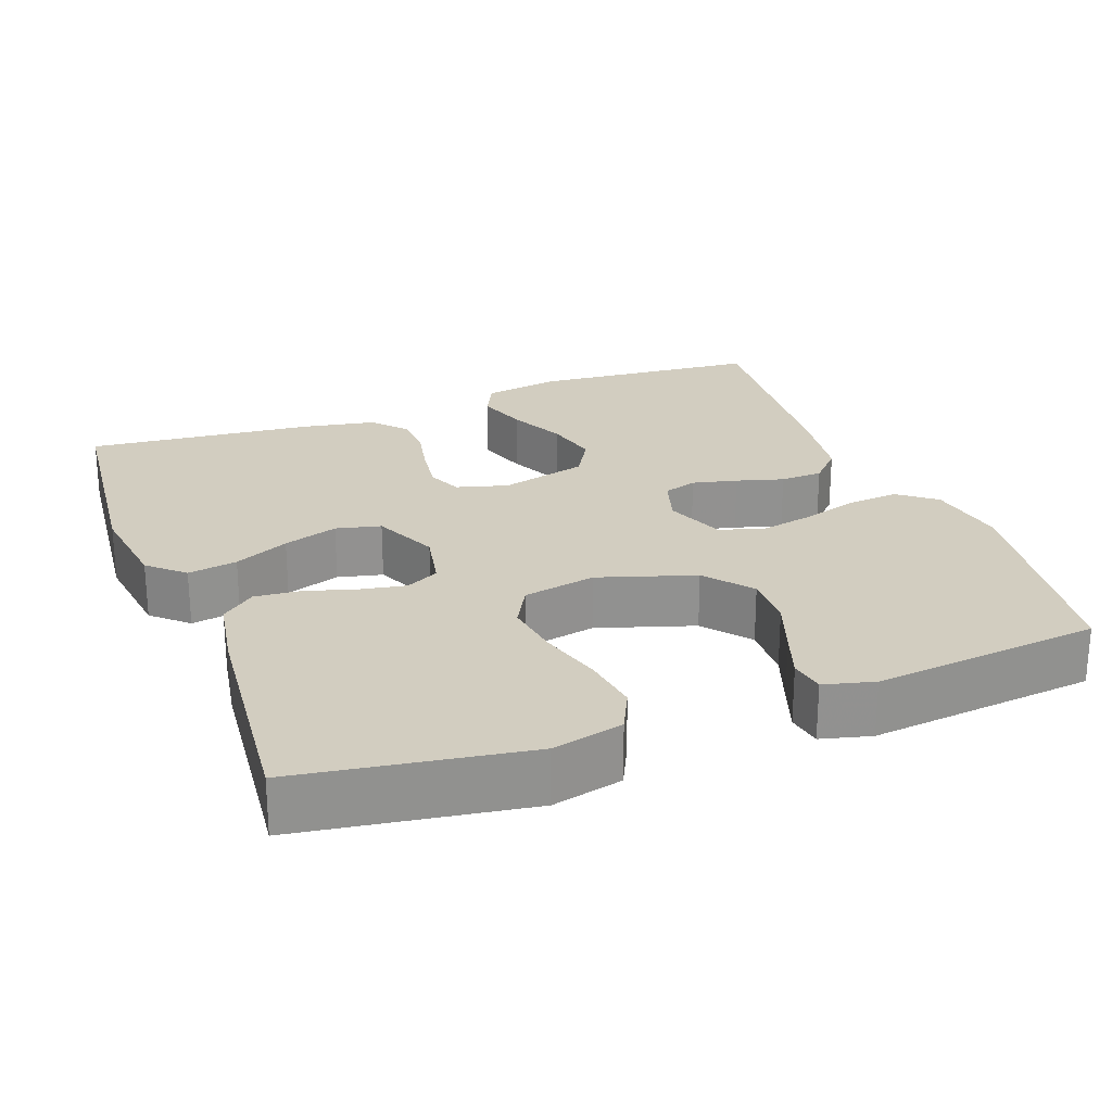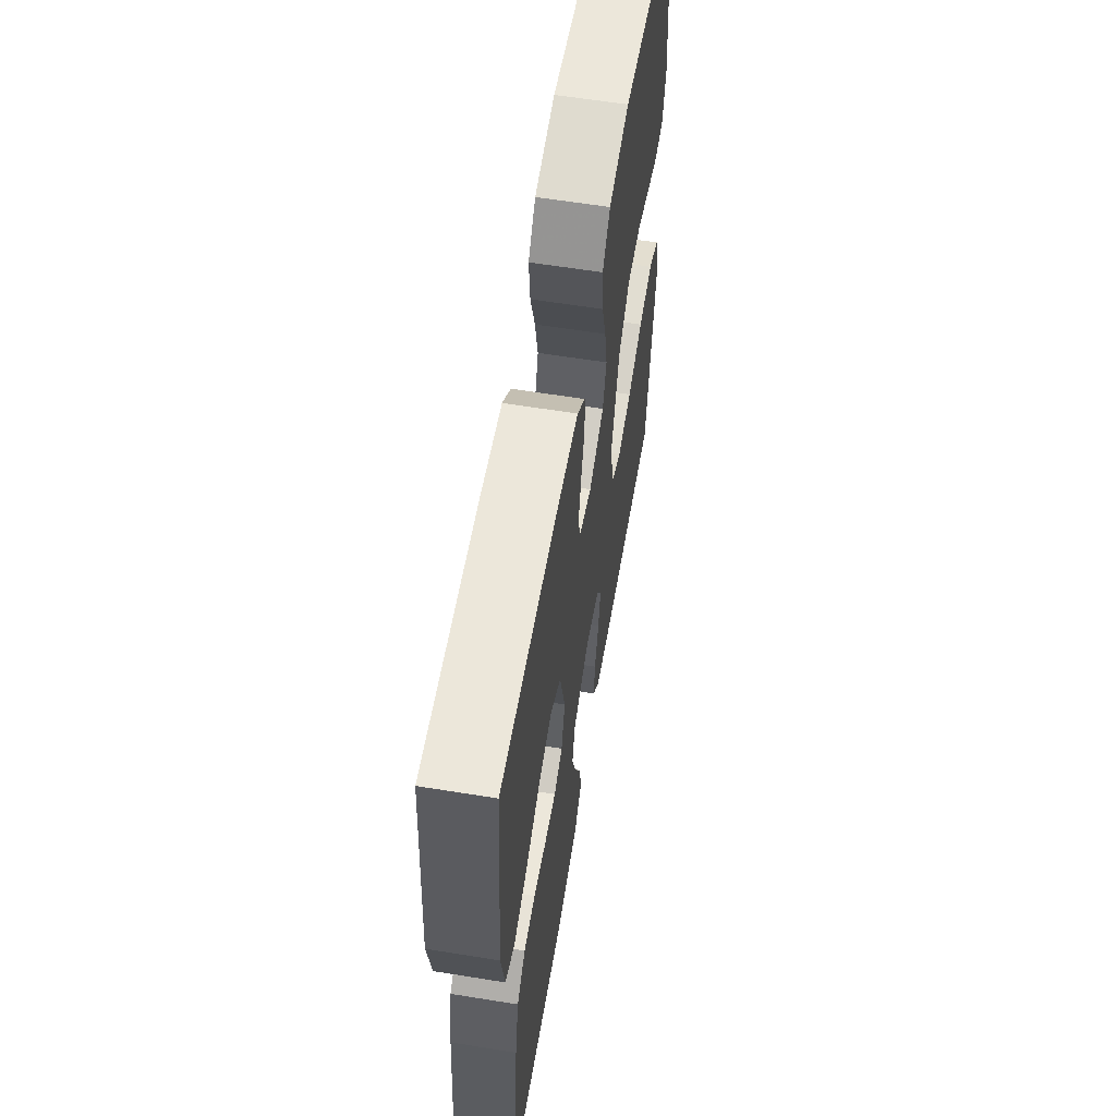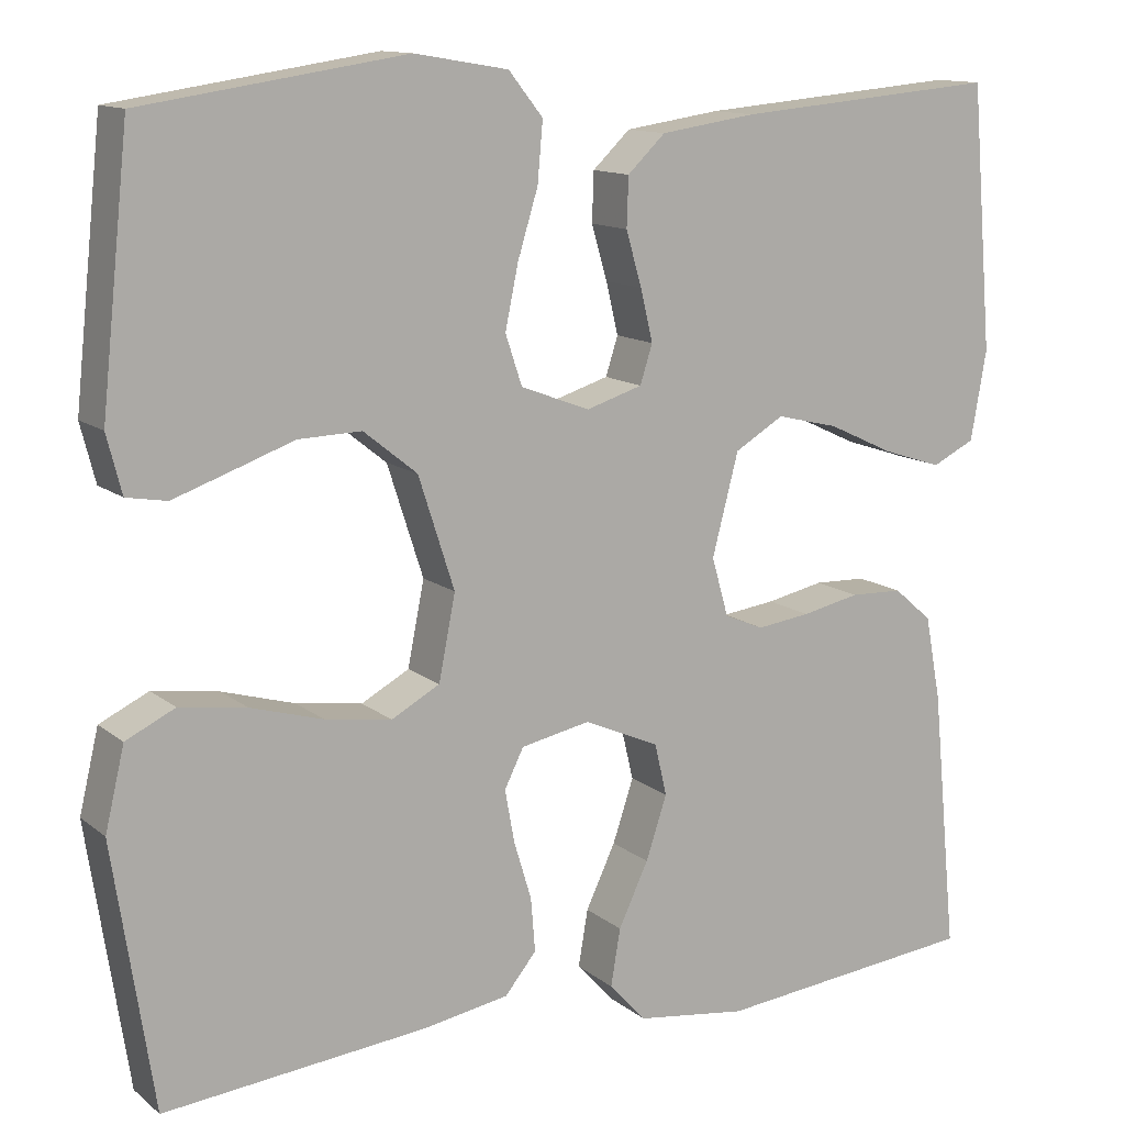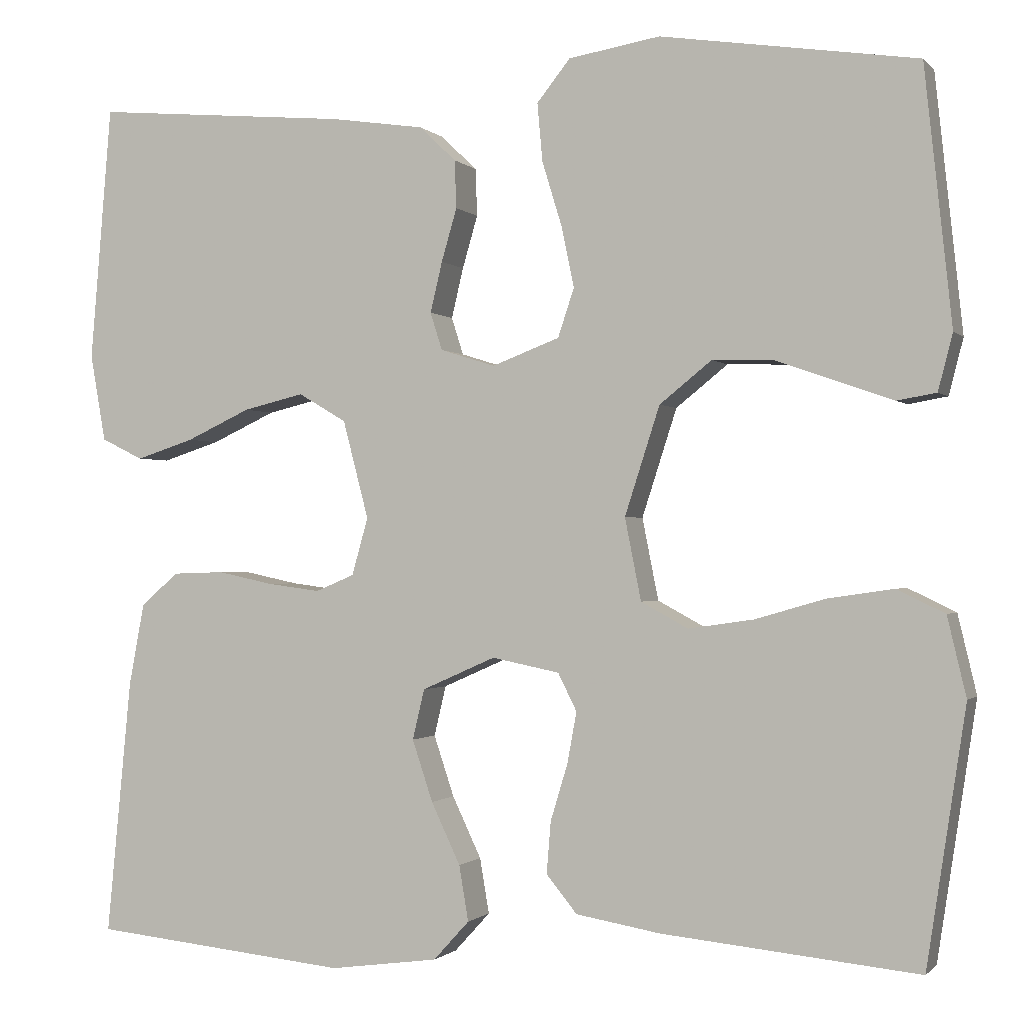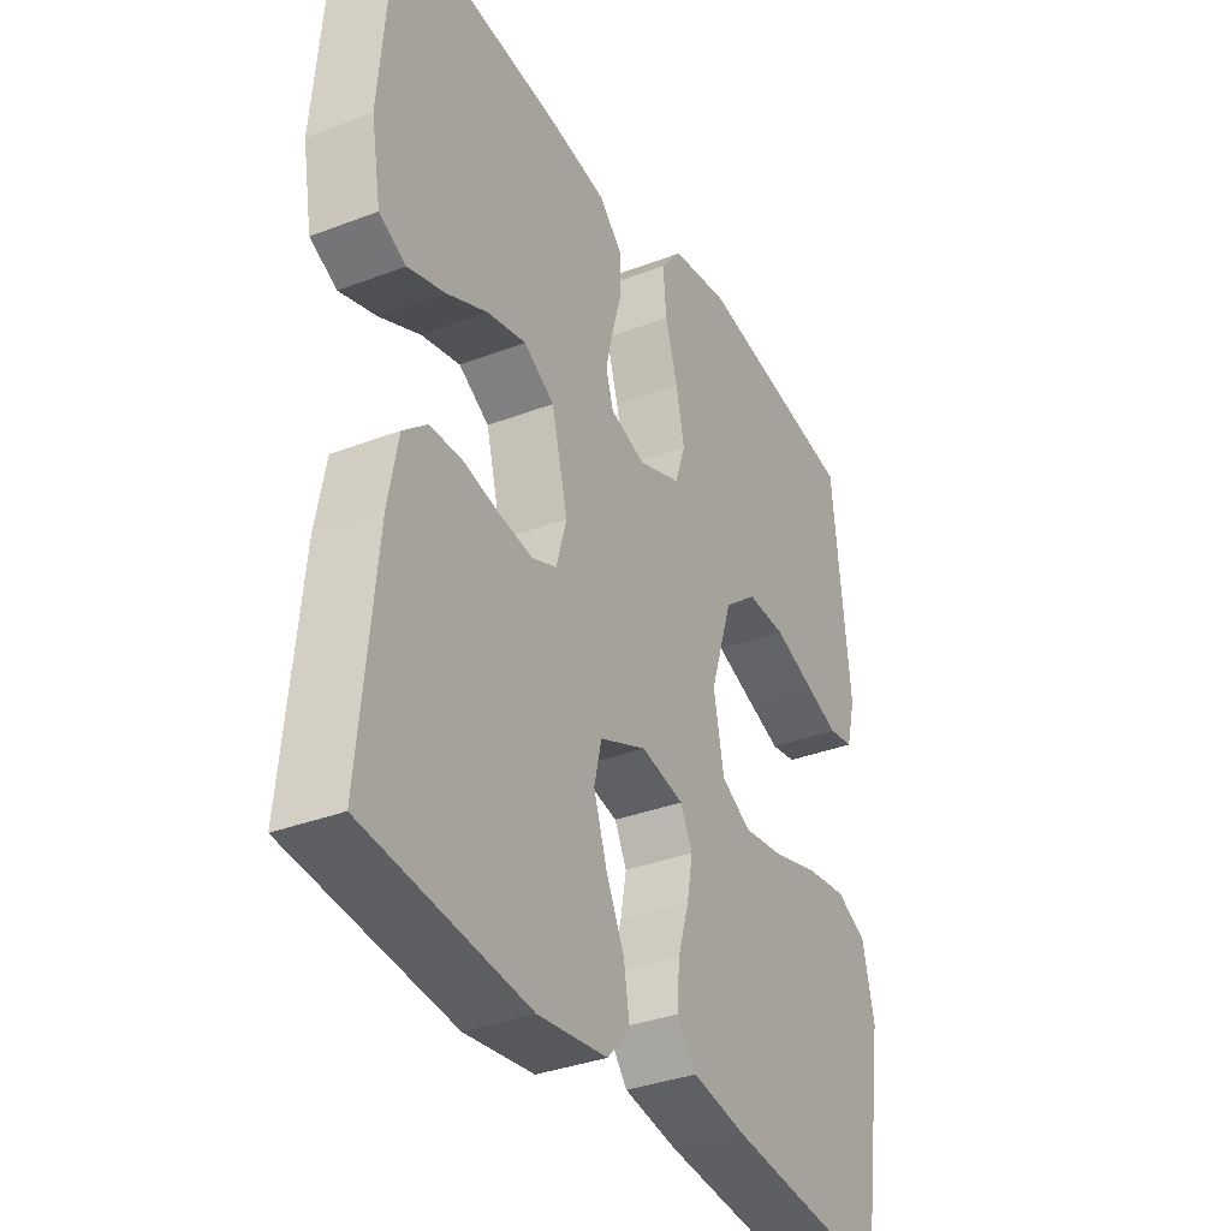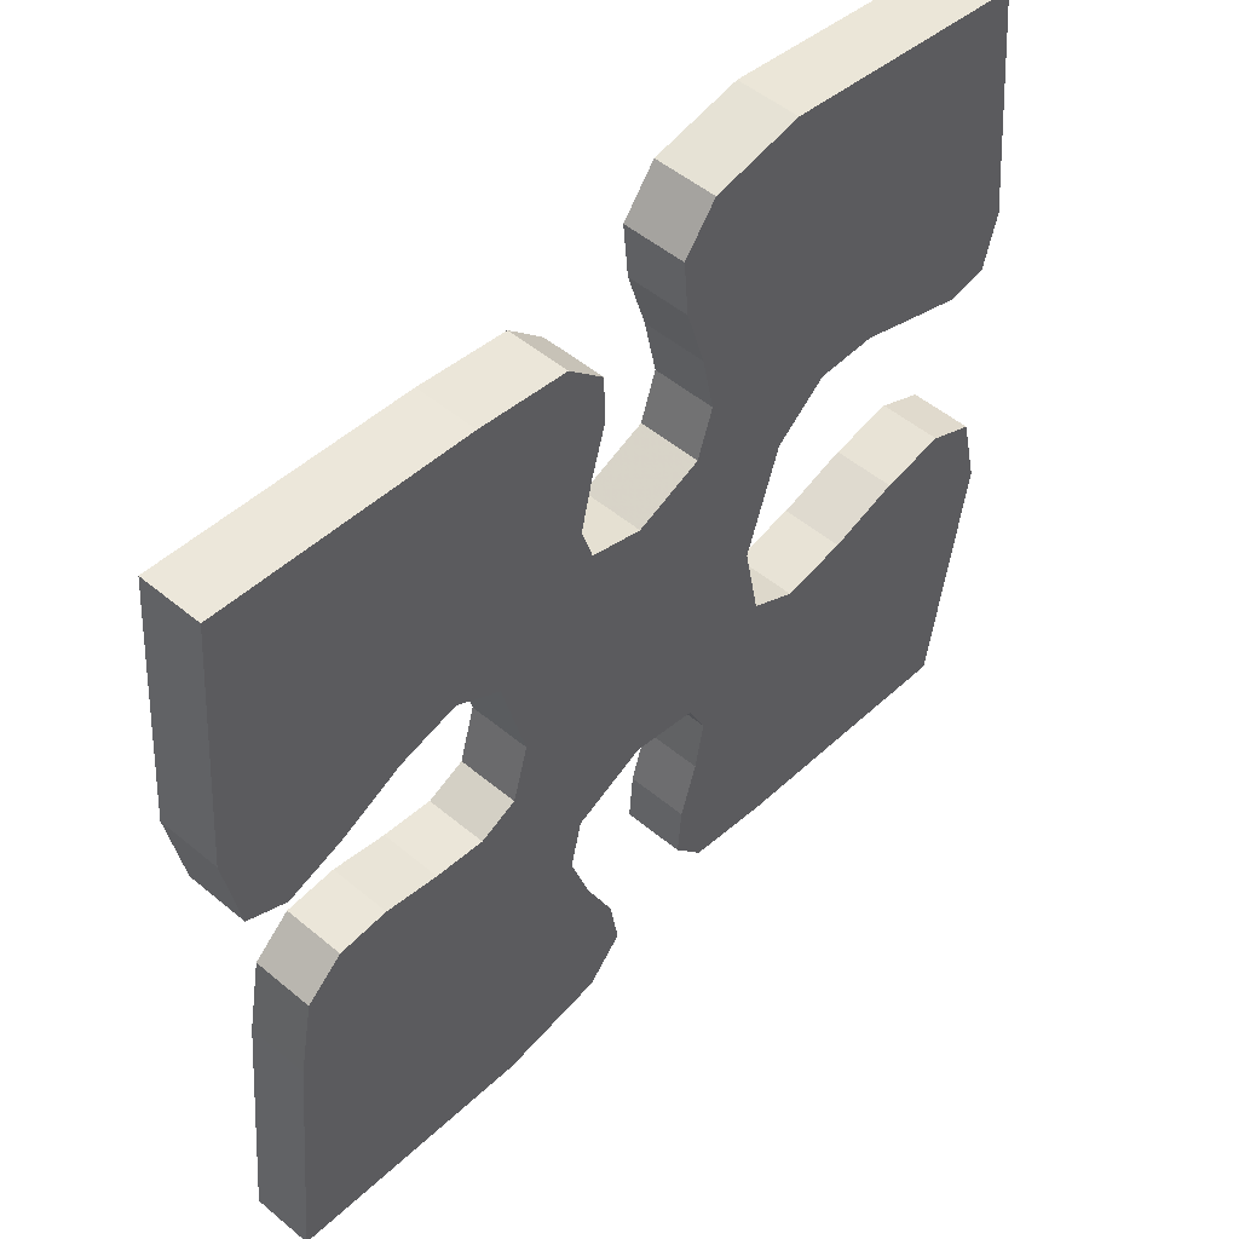
<metadata>
{"format":"obj","ext":"obj","renderer":"f3d","projection":"perspective","resolution":1024,"background":"white","views":[{"elev":24.4,"azim":-110.6,"up":"+Y"},{"elev":60.3,"azim":99.4,"up":"+Z"},{"elev":12.6,"azim":-30.2,"up":"+Z"},{"elev":-0.9,"azim":-160.5,"up":"+Z"},{"elev":-34.9,"azim":117.0,"up":"+Z"},{"elev":51.1,"azim":132.2,"up":"+Z"}]}
</metadata>
<code>
v -0.5 0.07 0.5
v -0.2 0.07 0.545
v -0.093 0.07 0.527
v -0.054 0.07 0.478
v -0.06 0.07 0.41
v -0.083 0.07 0.335
v -0.098 0.07 0.263
v -0.079 0.07 0.206
v 0 0.07 0.176
v 0.064 0.07 0.196
v 0.078 0.07 0.24
v 0.064 0.07 0.299
v 0.046 0.07 0.361
v 0.048 0.07 0.417
v 0.091 0.07 0.458
v 0.2 0.07 0.474
v 0.5 0.07 0.5
v 0.525 0.07 0.2
v 0.507 0.07 0.098
v 0.458 0.07 0.074
v 0.39 0.07 0.096
v 0.315 0.07 0.131
v 0.244 0.07 0.148
v 0.188 0.07 0.115
v 0.158 0.07 0
v 0.177 0.07 -0.067
v 0.222 0.07 -0.086
v 0.283 0.07 -0.078
v 0.349 0.07 -0.064
v 0.409 0.07 -0.066
v 0.453 0.07 -0.104
v 0.471 0.07 -0.2
v 0.5 0.07 -0.5
v 0.2 0.07 -0.531
v 0.073 0.07 -0.514
v 0.031 0.07 -0.468
v 0.042 0.07 -0.403
v 0.076 0.07 -0.331
v 0.1 0.07 -0.259
v 0.086 0.07 -0.2
v 0 0.07 -0.162
v -0.079 0.07 -0.178
v -0.101 0.07 -0.222
v -0.09 0.07 -0.282
v -0.07 0.07 -0.348
v -0.065 0.07 -0.409
v -0.101 0.07 -0.453
v -0.2 0.07 -0.47
v -0.5 0.07 -0.5
v -0.546 0.07 -0.2
v -0.524 0.07 -0.107
v -0.468 0.07 -0.08
v -0.392 0.07 -0.091
v -0.309 0.07 -0.115
v -0.233 0.07 -0.126
v -0.178 0.07 -0.096
v -0.159 0.07 0
v -0.2 0.07 0.127
v -0.261 0.07 0.176
v -0.333 0.07 0.174
v -0.406 0.07 0.148
v -0.469 0.07 0.126
v -0.515 0.07 0.134
v -0.532 0.07 0.2
v -0.5 0 0.5
v -0.2 0 0.545
v -0.093 0 0.527
v -0.054 0 0.478
v -0.06 0 0.41
v -0.083 0 0.335
v -0.098 0 0.263
v -0.079 0 0.206
v 0 0 0.176
v 0.064 0 0.196
v 0.078 0 0.24
v 0.064 0 0.299
v 0.046 0 0.361
v 0.048 0 0.417
v 0.091 0 0.458
v 0.2 0 0.474
v 0.5 0 0.5
v 0.525 0 0.2
v 0.507 0 0.098
v 0.458 0 0.074
v 0.39 0 0.096
v 0.315 0 0.131
v 0.244 0 0.148
v 0.188 0 0.115
v 0.158 0 0
v 0.177 0 -0.067
v 0.222 0 -0.086
v 0.283 0 -0.078
v 0.349 0 -0.064
v 0.409 0 -0.066
v 0.453 0 -0.104
v 0.471 0 -0.2
v 0.5 0 -0.5
v 0.2 0 -0.531
v 0.073 0 -0.514
v 0.031 0 -0.468
v 0.042 0 -0.403
v 0.076 0 -0.331
v 0.1 0 -0.259
v 0.086 0 -0.2
v 0 0 -0.162
v -0.079 0 -0.178
v -0.101 0 -0.222
v -0.09 0 -0.282
v -0.07 0 -0.348
v -0.065 0 -0.409
v -0.101 0 -0.453
v -0.2 0 -0.47
v -0.5 0 -0.5
v -0.546 0 -0.2
v -0.524 0 -0.107
v -0.468 0 -0.08
v -0.392 0 -0.091
v -0.309 0 -0.115
v -0.233 0 -0.126
v -0.178 0 -0.096
v -0.159 0 0
v -0.2 0 0.127
v -0.261 0 0.176
v -0.333 0 0.174
v -0.406 0 0.148
v -0.469 0 0.126
v -0.515 0 0.134
v -0.532 0 0.2
f 4 5 6
f 3 4 6
f 2 3 6
f 1 2 6
f 64 1 6
f 63 64 6
f 62 63 6
f 61 62 6
f 60 61 6
f 59 60 6 7
f 58 59 7 8
f 57 58 8 9
f 56 57 9 10
f 52 53 54
f 51 52 54
f 50 51 54
f 49 50 54
f 48 49 54
f 47 48 54
f 46 47 54
f 45 46 54
f 44 45 54
f 43 44 54 55
f 42 43 55 56
f 36 37 38
f 35 36 38
f 34 35 38
f 33 34 38
f 32 33 38
f 31 32 38
f 30 31 38
f 29 30 38
f 28 29 38
f 27 28 38 39
f 26 27 39 40
f 20 21 22
f 19 20 22
f 18 19 22
f 17 18 22
f 16 17 22
f 15 16 22
f 14 15 22
f 13 14 22
f 12 13 22
f 11 12 22 23
f 10 11 23 24
f 10 24 25
f 56 10 25
f 42 56 25
f 41 42 25
f 25 26 40 41
f 70 69 68
f 70 68 67
f 70 67 66
f 70 66 65
f 70 65 128
f 70 128 127
f 70 127 126
f 70 126 125
f 70 125 124
f 71 70 124 123
f 72 71 123 122
f 73 72 122 121
f 74 73 121 120
f 118 117 116
f 118 116 115
f 118 115 114
f 118 114 113
f 118 113 112
f 118 112 111
f 118 111 110
f 118 110 109
f 118 109 108
f 119 118 108 107
f 120 119 107 106
f 102 101 100
f 102 100 99
f 102 99 98
f 102 98 97
f 102 97 96
f 102 96 95
f 102 95 94
f 102 94 93
f 102 93 92
f 103 102 92 91
f 104 103 91 90
f 86 85 84
f 86 84 83
f 86 83 82
f 86 82 81
f 86 81 80
f 86 80 79
f 86 79 78
f 86 78 77
f 86 77 76
f 87 86 76 75
f 88 87 75 74
f 89 88 74
f 89 74 120
f 89 120 106
f 89 106 105
f 105 104 90 89
f 1 65 66 2
f 2 66 67 3
f 3 67 68 4
f 4 68 69 5
f 5 69 70 6
f 6 70 71 7
f 7 71 72 8
f 8 72 73 9
f 9 73 74 10
f 10 74 75 11
f 11 75 76 12
f 12 76 77 13
f 13 77 78 14
f 14 78 79 15
f 15 79 80 16
f 16 80 81 17
f 17 81 82 18
f 18 82 83 19
f 19 83 84 20
f 20 84 85 21
f 21 85 86 22
f 22 86 87 23
f 23 87 88 24
f 24 88 89 25
f 25 89 90 26
f 26 90 91 27
f 27 91 92 28
f 28 92 93 29
f 29 93 94 30
f 30 94 95 31
f 31 95 96 32
f 32 96 97 33
f 33 97 98 34
f 34 98 99 35
f 35 99 100 36
f 36 100 101 37
f 37 101 102 38
f 38 102 103 39
f 39 103 104 40
f 40 104 105 41
f 41 105 106 42
f 42 106 107 43
f 43 107 108 44
f 44 108 109 45
f 45 109 110 46
f 46 110 111 47
f 47 111 112 48
f 48 112 113 49
f 49 113 114 50
f 50 114 115 51
f 51 115 116 52
f 52 116 117 53
f 53 117 118 54
f 54 118 119 55
f 55 119 120 56
f 56 120 121 57
f 57 121 122 58
f 58 122 123 59
f 59 123 124 60
f 60 124 125 61
f 61 125 126 62
f 62 126 127 63
f 63 127 128 64
f 64 128 65 1

</code>
